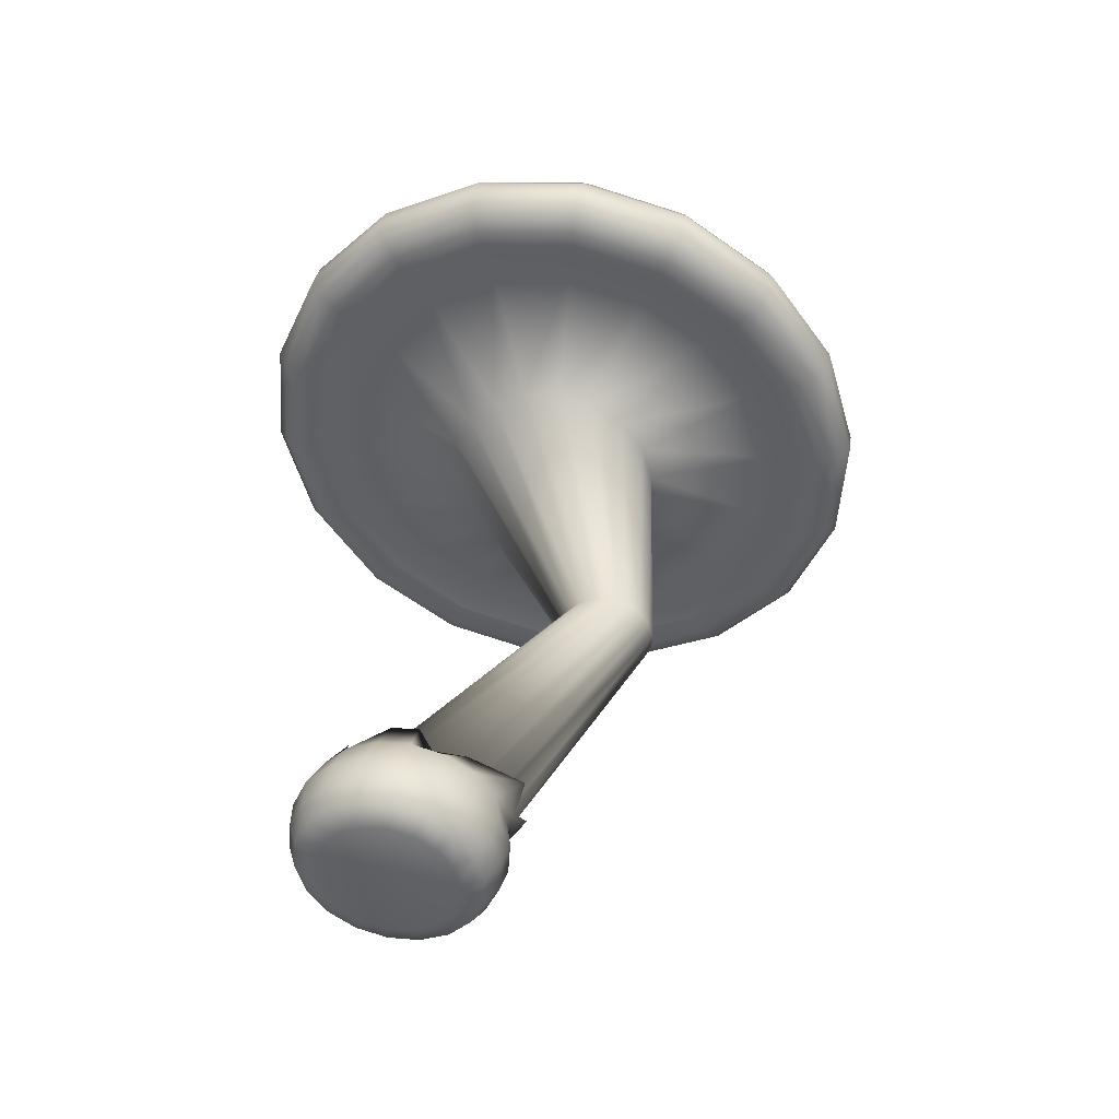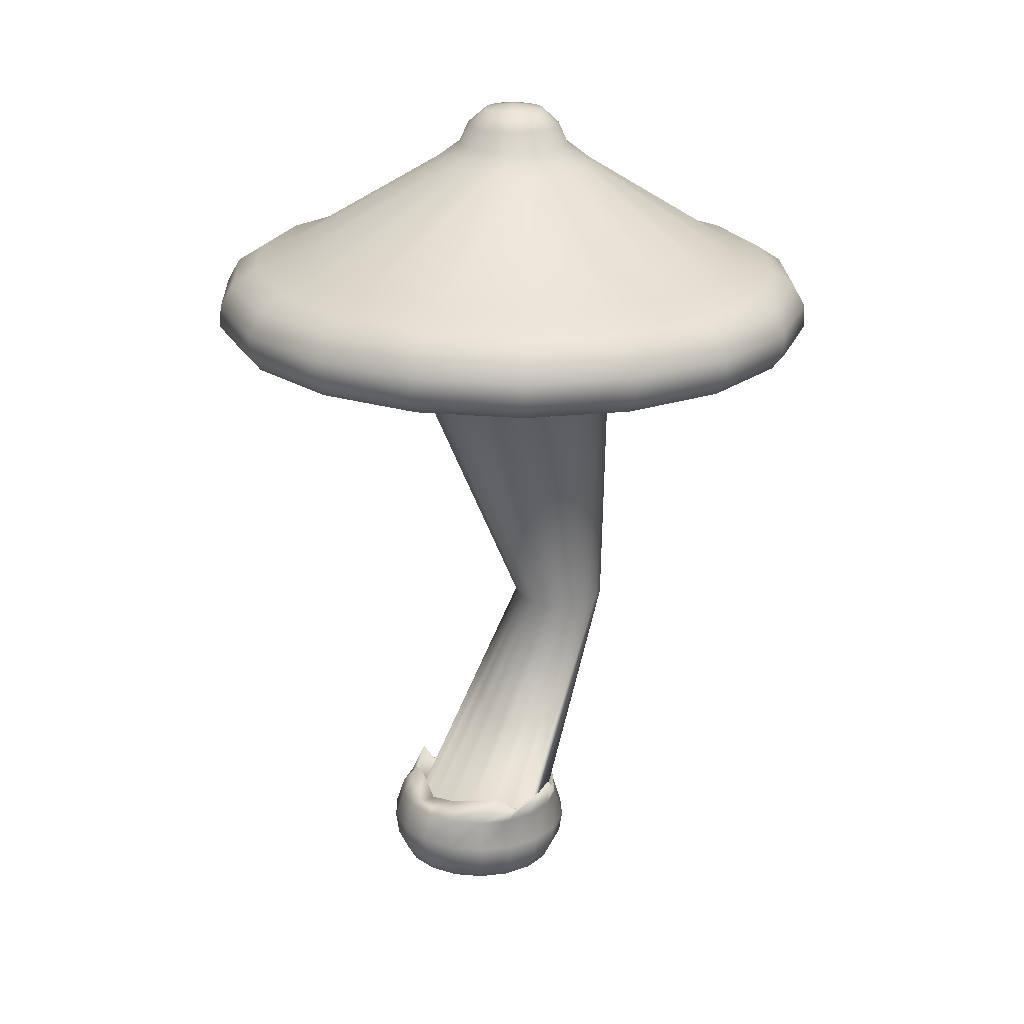
<metadata>
{"format":"obj","ext":"obj","renderer":"f3d","projection":"perspective","resolution":1024,"background":"white","views":[{"elev":-54.3,"azim":76.3,"up":"+Y"},{"elev":9.9,"azim":138.4,"up":"+Y"}]}
</metadata>
<code>
o Champ-A7_Plane.007
v -0.07529 -0.000901 0.2927
v -0.07059 0.03311 0.3032
v -0.06584 0.06894 0.3026
v -0.06018 0.1117 0.2805
v -0.06461 0.07845 0.2631
v -0.06618 0.06852 0.2633
v -0.001385 0.5334 -0.07258
v 0.02522 0.9297 0.1174
v 0.03287 1.032 0.3162
v 0.03199 1.025 0.3565
v 0.03343 1.036 0.3938
v 0.03526 1.05 0.4201
v 0.03911 1.078 0.4361
v 0.04354 1.112 0.4288
v 0.04764 1.143 0.4034
v 0.05004 1.161 0.3607
v 0.05099 1.169 0.3028
v 0.06516 1.277 0.03148
v 0.06829 1.301 -0.01453
v 0.07204 1.33 -0.03377
v 0.07476 1.35 -0.06618
v -0.05981 0.1146 0.2662
v -0.07747 -0.01711 0.2617
v -0.1128 -0.01344 0.2555
v -0.09403 0.1651 0.2403
v 0.05837 1.352 -0.06897
v 0.0459 1.332 -0.03825
v 0.03726 1.305 -0.01987
v 0.01999 1.282 0.02369
v -0.07932 1.182 0.2802
v -0.09931 1.177 0.3348
v -0.115 1.16 0.3752
v -0.1259 1.129 0.3994
v -0.131 1.096 0.4066
v -0.1279 1.066 0.3918
v -0.1201 1.052 0.3671
v -0.1084 1.04 0.3321
v -0.0944 1.045 0.2941
v -0.03215 0.9357 0.1075
v -0.02601 0.536 -0.07679
v -0.1068 0.07275 0.2563
v -0.1102 0.09131 0.2696
v -0.109 0.1168 0.2721
v -0.1197 0.07456 0.2933
v -0.1227 0.03854 0.2942
v -0.122 0.003953 0.2846
v -0.1634 0.005585 0.2611
v -0.1689 0.04037 0.2681
v -0.1675 0.07645 0.2663
v -0.1523 0.1185 0.2476
v -0.1513 0.09382 0.2462
v -0.1428 0.07419 0.2359
v -0.04788 0.5368 -0.08911
v -0.08306 0.9377 0.0787
v -0.2073 1.05 0.2302
v -0.233 1.045 0.2616
v -0.2563 1.057 0.29
v -0.2726 1.072 0.3098
v -0.2819 1.102 0.3212
v -0.2763 1.135 0.3142
v -0.2594 1.166 0.2935
v -0.2318 1.182 0.2598
v -0.195 1.187 0.2147
v -0.0201 1.284 0.001045
v 0.009713 1.306 -0.0354
v 0.02269 1.333 -0.05133
v 0.04381 1.353 -0.07715
v -0.1501 0.1314 0.2392
v -0.1442 -0.0122 0.2377
v -0.1678 -0.01356 0.2105
v -0.1568 0.1654 0.1889
v 0.03283 1.352 -0.08973
v 0.005212 1.332 -0.07142
v -0.01104 1.304 -0.05927
v -0.05029 1.282 -0.03372
v -0.282 1.182 0.1143
v -0.3316 1.176 0.1447
v -0.368 1.159 0.1681
v -0.3895 1.129 0.1836
v -0.3955 1.096 0.1901
v -0.3815 1.066 0.1841
v -0.3589 1.051 0.1717
v -0.3268 1.04 0.1534
v -0.2923 1.045 0.1322
v -0.1214 0.9355 0.03452
v -0.06435 0.5359 -0.108
v -0.17 0.07264 0.2047
v -0.1824 0.09123 0.2106
v -0.1849 0.1166 0.21
v -0.2035 0.0744 0.2248
v -0.2037 0.03839 0.228
v -0.1945 0.003797 0.2252
v -0.2117 -0.001196 0.181
v -0.2229 0.03283 0.1787
v -0.2233 0.06865 0.1739
v -0.2029 0.1114 0.1639
v -0.2 0.08277 0.1673
v -0.1849 0.06831 0.1663
v -0.07345 0.5333 -0.1313
v -0.1425 0.9294 -0.01971
v -0.3391 1.031 0.0118
v -0.3784 1.025 0.0206
v -0.4153 1.035 0.02651
v -0.4415 1.049 0.02986
v -0.458 1.077 0.02919
v -0.4518 1.111 0.02332
v -0.4278 1.142 0.01424
v -0.3864 1.16 0.003442
v -0.3299 1.168 -0.008897
v -0.06692 1.277 -0.07642
v -0.02249 1.301 -0.0886
v -0.004438 1.329 -0.09611
v 0.02676 1.35 -0.1052
v -0.1717 0.1607 0.1508
v -0.1807 -0.01734 0.1771
v -0.1815 -0.02309 0.1415
v -0.1864 0.1179 0.1164
v 0.02633 1.348 -0.1217
v -0.005091 1.325 -0.1224
v -0.02325 1.296 -0.1198
v -0.068 1.27 -0.1219
v -0.3329 1.147 -0.1401
v -0.3899 1.136 -0.1469
v -0.4315 1.115 -0.1496
v -0.4556 1.083 -0.1473
v -0.4619 1.05 -0.1421
v -0.4452 1.022 -0.1344
v -0.4188 1.01 -0.1281
v -0.3816 1.002 -0.1208
v -0.342 1.011 -0.1164
v -0.1439 0.92 -0.07747
v -0.07406 0.5293 -0.1561
v -0.1859 0.06171 0.1254
v -0.2009 0.07643 0.1203
v -0.204 0.1035 0.1147
v -0.2246 0.05989 0.1196
v -0.2241 0.02436 0.1263
v -0.2127 -0.008791 0.134
v -0.1975 -0.01807 0.08982
v -0.2073 0.01401 0.07695
v -0.2072 0.04919 0.06862
v -0.1882 0.0938 0.06852
v -0.1863 0.0648 0.07679
v -0.1728 0.05365 0.08694
v -0.06613 0.5244 -0.1794
v -0.1253 0.9086 -0.1318
v -0.3008 0.9855 -0.2368
v -0.3361 0.9738 -0.2537
v -0.369 0.9795 -0.2734
v -0.3923 0.9896 -0.2888
v -0.4067 1.016 -0.3031
v -0.4007 1.05 -0.3078
v -0.3787 1.083 -0.3036
v -0.3414 1.106 -0.2883
v -0.2906 1.121 -0.2635
v -0.0534 1.261 -0.1647
v -0.01323 1.29 -0.1492
v 0.003332 1.32 -0.1472
v 0.03158 1.344 -0.1372
v -0.1815 0.149 0.07203
v -0.17 -0.03012 0.108
v -0.1477 -0.03757 0.08073
v -0.1538 0.09216 0.02884
v 0.0419 1.341 -0.1499
v 0.01982 1.315 -0.1674
v 0.006347 1.283 -0.1732
v -0.02487 1.251 -0.1996
v -0.2082 1.093 -0.3641
v -0.247 1.075 -0.4037
v -0.2758 1.049 -0.4292
v -0.2934 1.014 -0.4387
v -0.2991 0.98 -0.4345
v -0.2891 0.9552 -0.4148
v -0.2719 0.9471 -0.392
v -0.2473 0.9441 -0.3622
v -0.2203 0.9586 -0.3351
v -0.08905 0.8965 -0.1761
v -0.0506 0.5192 -0.1985
v -0.1472 0.04508 0.05556
v -0.1561 0.06135 0.06369
v -0.1574 0.08351 0.03081
v -0.1731 0.03782 0.02701
v -0.1743 0.003021 0.03671
v -0.168 -0.02792 0.05379
v -0.1276 -0.03714 0.03025
v -0.1293 -0.007278 0.0104
v -0.1266 0.02717 -0.000201
v -0.1152 0.07386 0.006152
v -0.1107 0.04923 0.03157
v -0.1121 0.03705 0.03503
v -0.02936 0.5143 -0.2109
v -0.03948 0.8852 -0.2051
v -0.1103 0.9335 -0.3994
v -0.1259 0.9164 -0.4331
v -0.1392 0.9168 -0.4695
v -0.1481 0.9229 -0.4971
v -0.1521 0.9464 -0.5203
v -0.1469 0.9803 -0.5242
v -0.1352 1.017 -0.5113
v -0.1179 1.045 -0.479
v -0.09555 1.068 -0.4299
v 0.01414 1.242 -0.2224
v 0.03314 1.277 -0.1889
v 0.04237 1.309 -0.1806
v 0.05602 1.338 -0.1582
v -0.1 0.1242 -0.01297
v -0.1171 -0.04456 0.06291
v -0.08205 -0.05023 0.0567
v -0.06026 0.1157 -0.03244
v 0.07226 1.335 -0.1612
v 0.06828 1.305 -0.1853
v 0.0639 1.272 -0.1944
v 0.05893 1.235 -0.2304
v 0.03372 1.047 -0.4528
v 0.03031 1.021 -0.5054
v 0.02618 0.9905 -0.54
v 0.02119 0.9531 -0.554
v 0.01668 0.9191 -0.5503
v 0.01374 0.8967 -0.5258
v 0.01315 0.8921 -0.4965
v 0.01341 0.8938 -0.4578
v 0.016 0.913 -0.4218
v 0.01741 0.876 -0.2152
v -0.004948 0.5104 -0.2153
v -0.07182 0.03053 0.02783
v -0.06684 0.06818 0.004322
v -0.06684 0.06602 -0.002482
v -0.07315 0.01852 -0.009723
v -0.07767 -0.01565 0.001186
v -0.08134 -0.04464 0.02204
v -0.03466 -0.04949 0.03017
v -0.02559 -0.02107 0.01019
v -0.01928 0.01291 -0.000409
v -0.01803 0.06093 0.005952
v -0.01924 0.07221 0.01087
v -0.03121 0.02629 0.03483
v 0.01967 0.5078 -0.2111
v 0.07478 0.87 -0.2053
v 0.1433 0.8998 -0.3997
v 0.1538 0.8792 -0.4334
v 0.1667 0.8761 -0.4699
v 0.1769 0.8797 -0.4975
v 0.1868 0.9013 -0.5208
v 0.1907 0.9354 -0.5246
v 0.1889 0.9736 -0.5117
v 0.1797 1.006 -0.4794
v 0.164 1.033 -0.4302
v 0.1041 1.23 -0.2226
v 0.09493 1.269 -0.1891
v 0.09441 1.302 -0.1808
v 0.08865 1.333 -0.1584
v -0.02357 0.08382 -0.006435
v -0.04671 -0.05391 0.06284
v -0.01535 -0.05514 0.08061
v 0.01576 0.109 -0.01223
v 0.1032 1.333 -0.1502
v 0.1176 1.301 -0.1677
v 0.1225 1.268 -0.1735
v 0.1442 1.229 -0.1999
v 0.2797 1.029 -0.3648
v 0.3122 1.001 -0.4044
v 0.3332 0.9679 -0.43
v 0.3411 0.9295 -0.4395
v 0.3377 0.8954 -0.4353
v 0.3216 0.874 -0.4156
v 0.3029 0.8708 -0.3928
v 0.2784 0.8743 -0.3629
v 0.2562 0.8953 -0.3358
v 0.1257 0.868 -0.1765
v 0.04154 0.5069 -0.1988
v 0.004843 0.02486 0.05518
v 0.01947 0.05171 0.03726
v 0.02529 0.05921 0.03044
v 0.02853 0.01102 0.02662
v 0.02065 -0.02291 0.03632
v 0.006746 -0.05112 0.05363
v -0.07992 -0.03488 0.1594
v 0.0379 -0.04933 0.08961
v 0.05545 -0.02092 0.07643
v 0.06451 0.01307 0.0681
v 0.05791 0.06107 0.06801
v 0.03492 0.03677 0.08392
v 0.03199 0.0264 0.08644
v 0.05802 0.5079 -0.1798
v 0.164 0.8702 -0.1324
v 0.3412 0.9002 -0.2377
v 0.3722 0.8797 -0.2547
v 0.4054 0.8766 -0.2745
v 0.4305 0.8803 -0.2899
v 0.4513 0.9019 -0.3042
v 0.4542 0.936 -0.3089
v 0.4418 0.9741 -0.3046
v 0.4119 1.006 -0.2893
v 0.3667 1.034 -0.2644
v 0.1744 1.23 -0.1652
v 0.1432 1.269 -0.1497
v 0.1351 1.302 -0.1476
v 0.1142 1.333 -0.1376
v 0.05355 0.09721 0.07795
v 0.008238 -0.05379 0.1079
v 0.02121 -0.05001 0.1413
v 0.05548 0.09359 0.1296
v 0.07474 1.351 -0.1152
v 0.1203 1.335 -0.1221
v 0.1448 1.305 -0.1229
v 0.1547 1.272 -0.1204
v 0.191 1.235 -0.1225
v 0.4146 1.048 -0.1411
v 0.4668 1.022 -0.1481
v 0.5016 0.9915 -0.1508
v 0.5165 0.9541 -0.1486
v 0.5138 0.9201 -0.1434
v 0.4905 0.8977 -0.1356
v 0.4619 0.893 -0.1293
v 0.4238 0.8947 -0.1219
v 0.388 0.9138 -0.1174
v 0.1851 0.8763 -0.07813
v 0.06711 0.5105 -0.1566
v 0.04695 0.03073 0.1248
v 0.06532 0.04128 0.1197
v 0.07587 0.06628 0.1142
v 0.08434 0.01882 0.119
v 0.07462 -0.01536 0.1257
v 0.05503 -0.04434 0.1338
v 0.05608 -0.03675 0.1808
v 0.07585 -0.006895 0.1781
v 0.08561 0.02757 0.1733
v 0.07703 0.07421 0.1633
v 0.06625 0.04746 0.1667
v 0.04793 0.03733 0.1657
v 0.06773 0.5145 -0.1318
v 0.1865 0.8856 -0.02037
v 0.3909 0.9345 0.01078
v 0.427 0.9175 0.01951
v 0.4654 0.918 0.02535
v 0.4942 0.9242 0.02865
v 0.5177 0.9477 0.02794
v 0.5204 0.9817 0.02208
v 0.5053 1.018 0.01304
v 0.4702 1.047 0.002306
v 0.4176 1.069 -0.009935
v 0.1921 1.243 -0.07701
v 0.1554 1.277 -0.08912
v 0.1454 1.31 -0.09661
v 0.1207 1.338 -0.1056
v 0.05973 0.1299 0.1503
v 0.02201 -0.04426 0.1769
v 0.01053 -0.03723 0.2103
v 0.04668 0.1379 0.1885
v 0.1154 1.341 -0.09012
v 0.137 1.315 -0.07186
v 0.1454 1.284 -0.05974
v 0.1775 1.252 -0.03425
v 0.3753 1.095 0.1134
v 0.4218 1.076 0.1437
v 0.4526 1.05 0.167
v 0.4654 1.015 0.1825
v 0.4625 0.9816 0.189
v 0.4413 0.9567 0.1831
v 0.4156 0.9485 0.1707
v 0.3815 0.9454 0.1525
v 0.3496 0.9598 0.1313
v 0.1679 0.897 0.03394
v 0.0598 0.5194 -0.1085
v 0.0348 0.0454 0.2042
v 0.05159 0.05939 0.2102
v 0.06123 0.08391 0.2095
v 0.06817 0.03828 0.2243
v 0.05899 0.003457 0.2274
v 0.04092 -0.02747 0.2249
v 0.01138 -0.01762 0.261
v 0.02607 0.01444 0.2677
v 0.03413 0.04964 0.2659
v 0.03039 0.09421 0.2472
v 0.012 0.06624 0.2346
v 0.00916 0.05396 0.2355
v 0.04427 0.5246 -0.08943
v 0.1317 0.9091 0.07826
v 0.2691 0.9866 0.2295
v 0.2927 0.975 0.2609
v 0.3185 0.9809 0.2893
v 0.3381 0.9911 0.309
v 0.3549 1.017 0.3203
v 0.3582 1.051 0.3134
v 0.3497 1.085 0.2927
v 0.3273 1.108 0.259
v 0.2929 1.122 0.2141
v 0.149 1.261 0.000654
v 0.1258 1.29 -0.03575
v 0.1205 1.32 -0.05165
v 0.1051 1.344 -0.07744
v 0.002407 0.09909 0.2451
v -0.01184 -0.02977 0.2376
v -0.0424 -0.02279 0.2554
v -0.01366 0.1544 0.2401
v 0.09099 1.348 -0.06913
v 0.09794 1.325 -0.03842
v 0.09906 1.296 -0.02005
v 0.1099 1.27 0.02348
v 0.1803 1.148 0.2798
v 0.1982 1.137 0.3344
v 0.209 1.117 0.3748
v 0.2117 1.085 0.3989
v 0.2079 1.051 0.4062
v 0.1971 1.023 0.3914
v 0.1857 1.011 0.3667
v 0.1713 1.003 0.3318
v 0.1591 1.012 0.2938
v 0.08211 0.9205 0.1072
v 0.02302 0.5294 -0.07696
v -0.02591 0.06199 0.2561
v -0.01807 0.07659 0.2698
v -0.01177 0.1039 0.2719
v -0.01241 0.06029 0.2931
v -0.01893 0.02474 0.294
v -0.02898 -0.008394 0.2845
v -0.006721 0.6281 -0.1627
f 23 1 46 24
f 23 24 277
f 22 25 43 4
f 22 5 42 25
f 6 41 42 5
f 303 26 21
f 21 26 27 20
f 20 27 28 19
f 19 28 29 18
f 18 29 30 17
f 17 30 31 16
f 16 31 32 15
f 15 32 33 14
f 14 33 34 13
f 13 34 35 12
f 12 35 36 11
f 11 36 37 10
f 10 37 38 9
f 9 38 39 8
f 8 39 40 7
f 7 40 41 6
f 4 43 44 3
f 3 44 45 2
f 46 1 2 45
f 45 48 47 46
f 44 49 48 45
f 43 50 49 44
f 40 53 52 41
f 39 54 53 40
f 38 55 54 39
f 37 56 55 38
f 36 57 56 37
f 35 58 57 36
f 34 59 58 35
f 33 60 59 34
f 32 61 60 33
f 31 62 61 32
f 30 63 62 31
f 29 64 63 30
f 28 65 64 29
f 27 66 65 28
f 26 67 66 27
f 303 67 26
f 41 52 51 42
f 25 42 51 68
f 25 68 50 43
f 24 69 277
f 24 46 47 69
f 69 47 92 70
f 69 70 277
f 68 71 89 50
f 68 51 88 71
f 52 87 88 51
f 303 72 67
f 67 72 73 66
f 66 73 74 65
f 65 74 75 64
f 64 75 76 63
f 63 76 77 62
f 62 77 78 61
f 61 78 79 60
f 60 79 80 59
f 59 80 81 58
f 58 81 82 57
f 57 82 83 56
f 56 83 84 55
f 55 84 85 54
f 54 85 86 53
f 53 86 87 52
f 50 89 90 49
f 49 90 91 48
f 48 91 92 47
f 91 94 93 92
f 90 95 94 91
f 89 96 95 90
f 86 99 98 87
f 85 100 99 86
f 84 101 100 85
f 83 102 101 84
f 82 103 102 83
f 81 104 103 82
f 80 105 104 81
f 79 106 105 80
f 78 107 106 79
f 77 108 107 78
f 76 109 108 77
f 75 110 109 76
f 74 111 110 75
f 73 112 111 74
f 72 113 112 73
f 303 113 72
f 87 98 97 88
f 71 88 97 114
f 71 114 96 89
f 70 115 277
f 70 92 93 115
f 115 93 138 116
f 115 116 277
f 114 117 135 96
f 114 97 134 117
f 98 133 134 97
f 303 118 113
f 113 118 119 112
f 112 119 120 111
f 111 120 121 110
f 110 121 122 109
f 109 122 123 108
f 108 123 124 107
f 107 124 125 106
f 106 125 126 105
f 105 126 127 104
f 104 127 128 103
f 103 128 129 102
f 102 129 130 101
f 101 130 131 100
f 100 131 132 99
f 99 132 133 98
f 96 135 136 95
f 95 136 137 94
f 94 137 138 93
f 137 140 139 138
f 136 141 140 137
f 135 142 141 136
f 132 145 144 133
f 131 146 145 132
f 130 147 146 131
f 129 148 147 130
f 128 149 148 129
f 127 150 149 128
f 126 151 150 127
f 125 152 151 126
f 124 153 152 125
f 123 154 153 124
f 122 155 154 123
f 121 156 155 122
f 120 157 156 121
f 119 158 157 120
f 118 159 158 119
f 303 159 118
f 133 144 143 134
f 117 134 143 160
f 117 160 142 135
f 116 161 277
f 116 138 139 161
f 161 139 184 162
f 161 162 277
f 160 163 181 142
f 160 143 180 163
f 144 179 180 143
f 303 164 159
f 159 164 165 158
f 158 165 166 157
f 157 166 167 156
f 156 167 168 155
f 155 168 169 154
f 154 169 170 153
f 153 170 171 152
f 152 171 172 151
f 151 172 173 150
f 150 173 174 149
f 149 174 175 148
f 148 175 176 147
f 147 176 177 146
f 146 177 178 145
f 145 178 179 144
f 142 181 182 141
f 141 182 183 140
f 140 183 184 139
f 183 186 185 184
f 182 187 186 183
f 181 188 187 182
f 178 191 190 179
f 177 192 191 178
f 176 193 192 177
f 175 194 193 176
f 174 195 194 175
f 173 196 195 174
f 172 197 196 173
f 171 198 197 172
f 170 199 198 171
f 169 200 199 170
f 168 201 200 169
f 167 202 201 168
f 166 203 202 167
f 165 204 203 166
f 164 205 204 165
f 303 205 164
f 179 190 189 180
f 163 180 189 206
f 163 206 188 181
f 162 207 277
f 162 184 185 207
f 207 185 230 208
f 207 208 277
f 206 209 227 188
f 206 189 226 209
f 190 225 226 189
f 303 210 205
f 205 210 211 204
f 204 211 212 203
f 203 212 213 202
f 202 213 214 201
f 201 214 215 200
f 200 215 216 199
f 199 216 217 198
f 198 217 218 197
f 197 218 219 196
f 196 219 220 195
f 195 220 221 194
f 194 221 222 193
f 193 222 223 192
f 192 223 224 191
f 191 224 225 190
f 188 227 228 187
f 187 228 229 186
f 186 229 230 185
f 229 232 231 230
f 228 233 232 229
f 227 234 233 228
f 224 237 236 225
f 223 238 237 224
f 222 239 238 223
f 221 240 239 222
f 220 241 240 221
f 219 242 241 220
f 218 243 242 219
f 217 244 243 218
f 216 245 244 217
f 215 246 245 216
f 214 247 246 215
f 213 248 247 214
f 212 249 248 213
f 211 250 249 212
f 210 251 250 211
f 303 251 210
f 225 236 235 226
f 209 226 235 252
f 209 252 234 227
f 208 253 277
f 208 230 231 253
f 253 231 276 254
f 253 254 277
f 252 255 273 234
f 252 235 272 255
f 236 271 272 235
f 303 256 251
f 251 256 257 250
f 250 257 258 249
f 249 258 259 248
f 248 259 260 247
f 247 260 261 246
f 246 261 262 245
f 245 262 263 244
f 244 263 264 243
f 243 264 265 242
f 242 265 266 241
f 241 266 267 240
f 240 267 268 239
f 239 268 269 238
f 238 269 270 237
f 237 270 271 236
f 234 273 274 233
f 233 274 275 232
f 232 275 276 231
f 275 279 278 276
f 274 280 279 275
f 273 281 280 274
f 270 284 283 271
f 269 285 284 270
f 268 286 285 269
f 267 287 286 268
f 266 288 287 267
f 265 289 288 266
f 264 290 289 265
f 263 291 290 264
f 262 292 291 263
f 261 293 292 262
f 260 294 293 261
f 259 295 294 260
f 258 296 295 259
f 257 297 296 258
f 256 298 297 257
f 303 298 256
f 271 283 282 272
f 255 272 282 299
f 255 299 281 273
f 254 300 277
f 254 276 278 300
f 300 278 324 301
f 300 301 277
f 299 302 321 281
f 299 282 320 302
f 283 319 320 282
f 303 304 298
f 298 304 305 297
f 297 305 306 296
f 296 306 307 295
f 295 307 308 294
f 294 308 309 293
f 293 309 310 292
f 292 310 311 291
f 291 311 312 290
f 290 312 313 289
f 289 313 314 288
f 288 314 315 287
f 287 315 316 286
f 286 316 317 285
f 285 317 318 284
f 284 318 319 283
f 281 321 322 280
f 280 322 323 279
f 279 323 324 278
f 323 326 325 324
f 322 327 326 323
f 321 328 327 322
f 318 331 330 319
f 317 332 331 318
f 316 333 332 317
f 315 334 333 316
f 314 335 334 315
f 313 336 335 314
f 312 337 336 313
f 311 338 337 312
f 310 339 338 311
f 309 340 339 310
f 308 341 340 309
f 307 342 341 308
f 306 343 342 307
f 305 344 343 306
f 304 345 344 305
f 303 345 304
f 319 330 329 320
f 302 320 329 346
f 302 346 328 321
f 301 347 277
f 301 324 325 347
f 347 325 370 348
f 347 348 277
f 346 349 367 328
f 346 329 366 349
f 330 365 366 329
f 303 350 345
f 345 350 351 344
f 344 351 352 343
f 343 352 353 342
f 342 353 354 341
f 341 354 355 340
f 340 355 356 339
f 339 356 357 338
f 338 357 358 337
f 337 358 359 336
f 336 359 360 335
f 335 360 361 334
f 334 361 362 333
f 333 362 363 332
f 332 363 364 331
f 331 364 365 330
f 328 367 368 327
f 327 368 369 326
f 326 369 370 325
f 369 372 371 370
f 368 373 372 369
f 367 374 373 368
f 364 377 376 365
f 363 378 377 364
f 362 379 378 363
f 361 380 379 362
f 360 381 380 361
f 359 382 381 360
f 358 383 382 359
f 357 384 383 358
f 356 385 384 357
f 355 386 385 356
f 354 387 386 355
f 353 388 387 354
f 352 389 388 353
f 351 390 389 352
f 350 391 390 351
f 303 391 350
f 365 376 375 366
f 349 366 375 392
f 349 392 374 367
f 348 393 277
f 348 370 371 393
f 393 371 416 394
f 393 394 277
f 392 395 413 374
f 392 375 412 395
f 376 411 412 375
f 303 396 391
f 391 396 397 390
f 390 397 398 389
f 389 398 399 388
f 388 399 400 387
f 387 400 401 386
f 386 401 402 385
f 385 402 403 384
f 384 403 404 383
f 383 404 405 382
f 382 405 406 381
f 381 406 407 380
f 380 407 408 379
f 379 408 409 378
f 378 409 410 377
f 377 410 411 376
f 374 413 414 373
f 373 414 415 372
f 372 415 416 371
f 1 416 415 2
f 414 3 2 415
f 413 4 3 414
f 410 7 6 411
f 409 8 7 410
f 408 9 8 409
f 407 10 9 408
f 406 11 10 407
f 405 12 11 406
f 404 13 12 405
f 403 14 13 404
f 402 15 14 403
f 401 16 15 402
f 400 17 16 401
f 399 18 17 400
f 398 19 18 399
f 397 20 19 398
f 396 21 20 397
f 303 21 396
f 411 6 5 412
f 395 412 5 22
f 395 22 4 413
f 394 23 277
f 1 23 394 416
l 277 417
l 303 417

</code>
